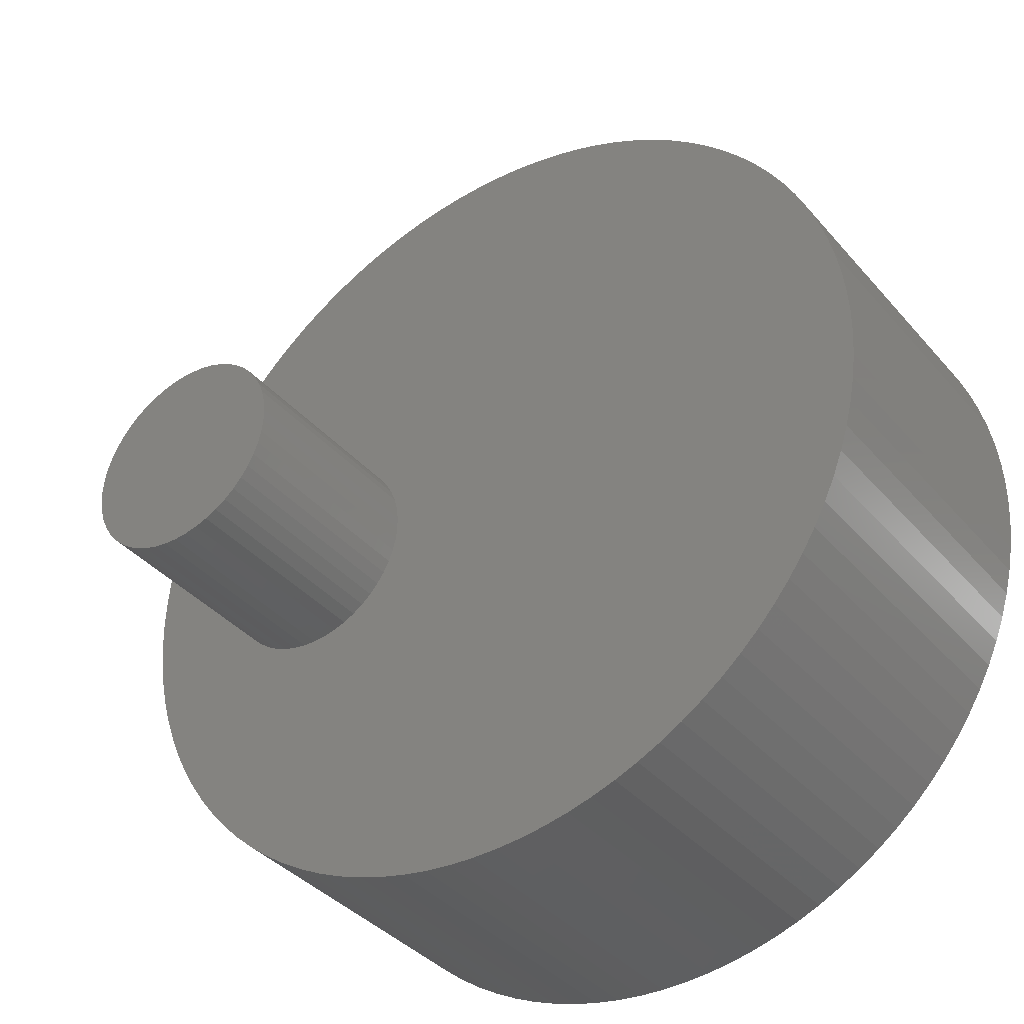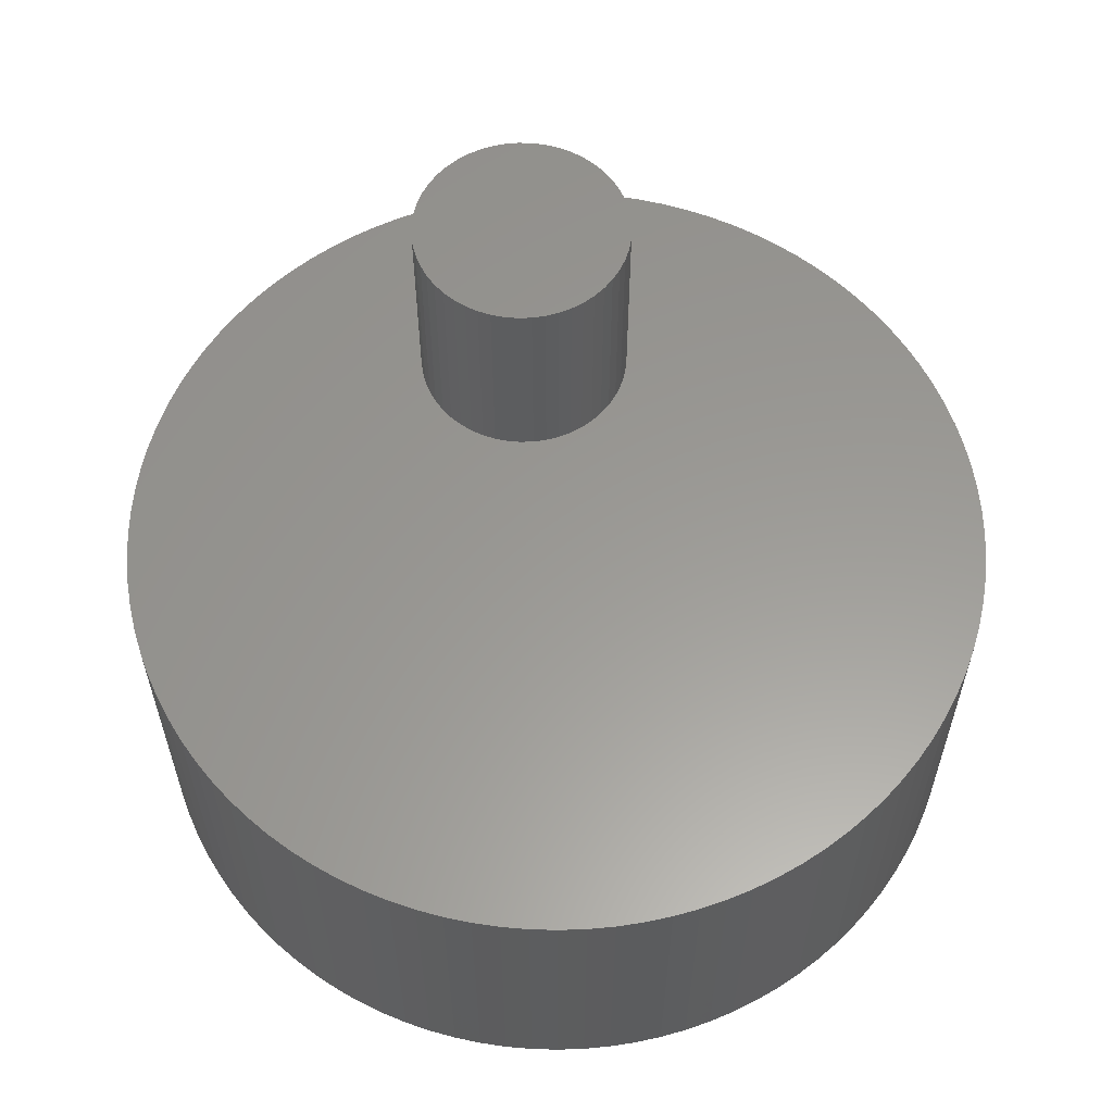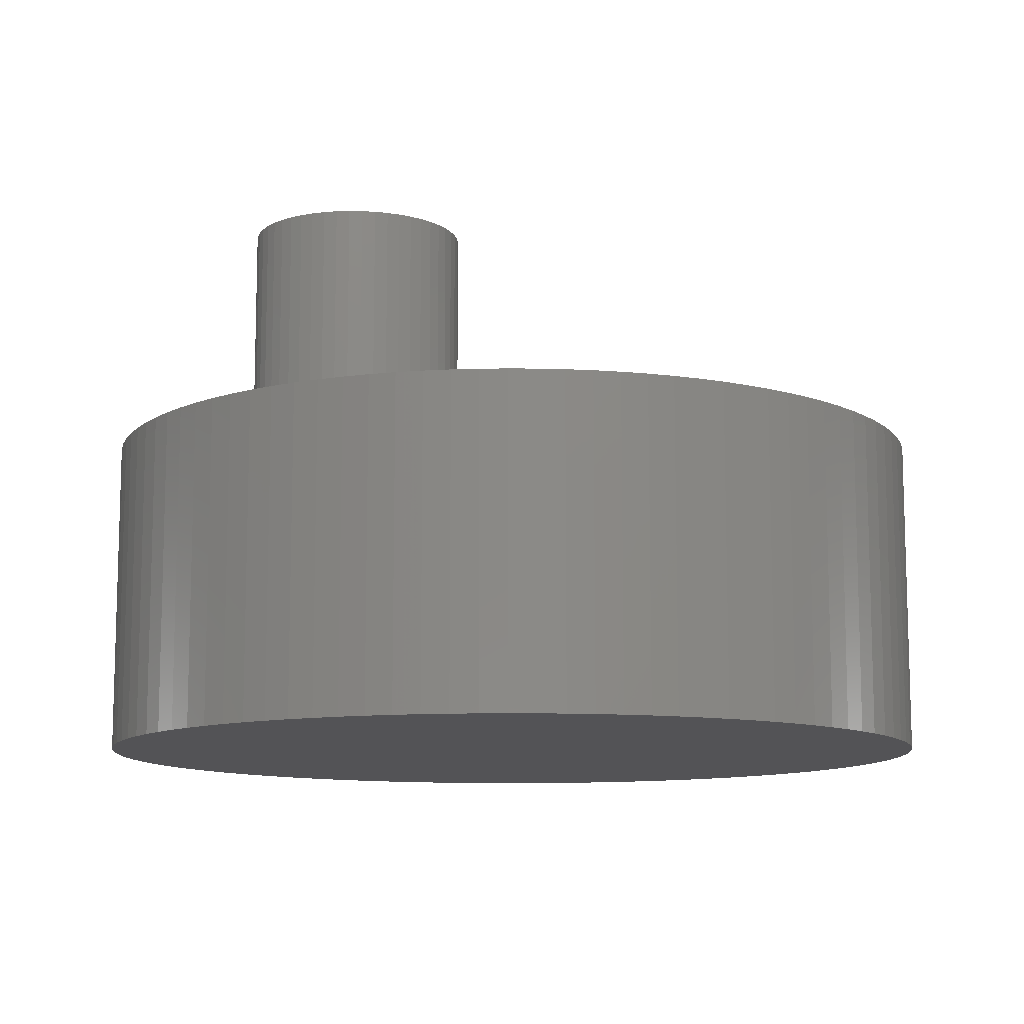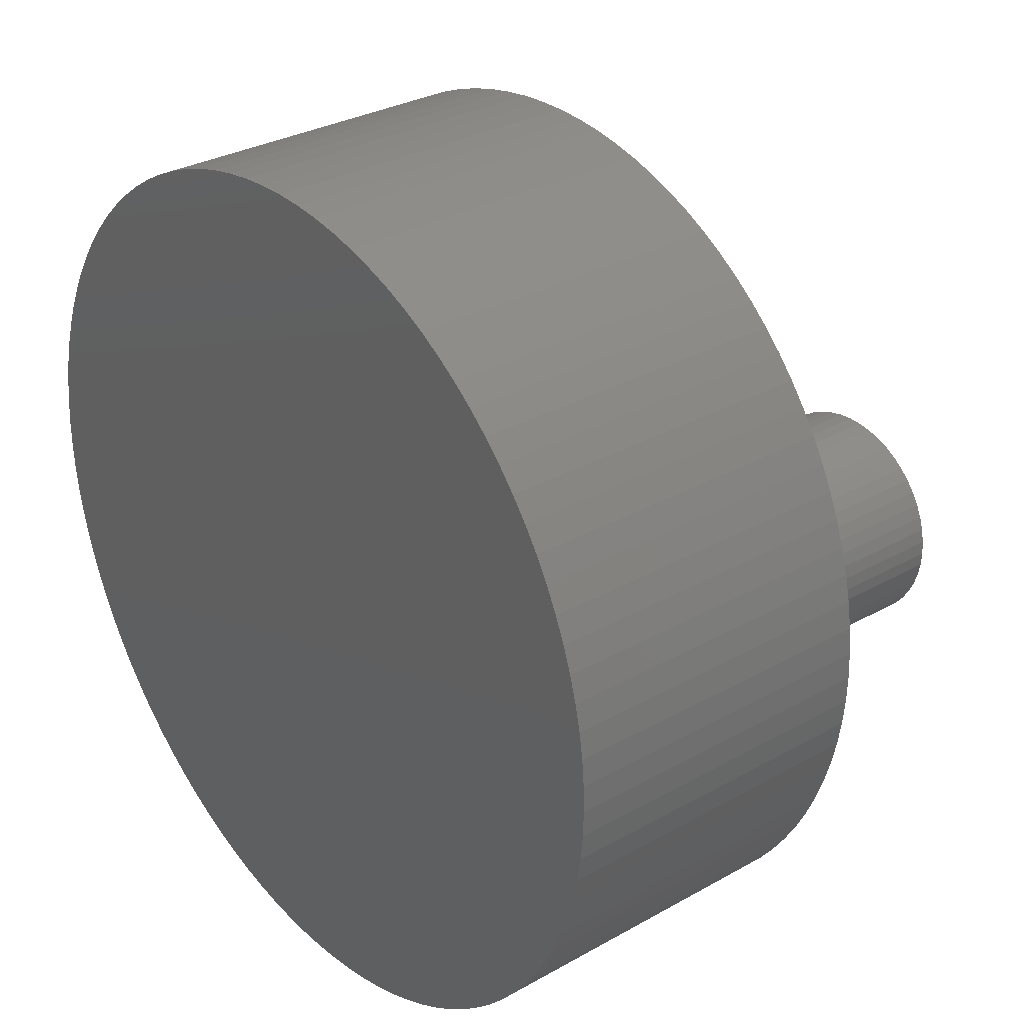
<metadata>
{"format":"stl","ext":"stl","renderer":"f3d","projection":"perspective","resolution":1024,"background":"white","views":[{"elev":-37.6,"azim":35.5,"up":"+Y"},{"elev":59.4,"azim":80.9,"up":"+Z"},{"elev":-10.9,"azim":-39.6,"up":"+Z"},{"elev":30.8,"azim":-129.0,"up":"+Y"}]}
</metadata>
<code>
# stl→obj: 304 verts, 604 faces
v -14.96 0.6144 25
v -14.96 0.6144 15
v -15 -6.123e-16 25
v -15 -6.123e-16 15
v -14.96 -0.6144 25
v -14.96 -0.6144 15
v -14.85 -1.22 25
v -14.85 -1.22 15
v -14.66 -1.806 25
v -14.66 -1.806 15
v -14.41 -2.365 25
v -14.41 -2.365 15
v -14.08 -2.889 25
v -14.08 -2.889 15
v -13.7 -3.368 25
v -13.7 -3.368 15
v -13.25 -3.797 25
v -13.25 -3.797 15
v -12.76 -4.168 25
v -12.76 -4.168 15
v -12.23 -4.476 25
v -12.23 -4.476 15
v -11.66 -4.716 25
v -11.66 -4.716 15
v -11.07 -4.884 25
v -11.07 -4.884 15
v -10.46 -4.979 25
v -10.46 -4.979 15
v -9.846 -4.998 25
v -9.846 -4.998 15
v -9.233 -4.941 25
v -9.233 -4.941 15
v -8.632 -4.809 25
v -8.632 -4.809 15
v -8.051 -4.605 25
v -8.051 -4.605 15
v -7.5 -4.33 25
v -7.5 -4.33 15
v -6.987 -3.99 25
v -6.987 -3.99 15
v -6.519 -3.59 25
v -6.519 -3.59 15
v -6.105 -3.135 25
v -6.105 -3.135 15
v -5.749 -2.632 25
v -5.749 -2.632 15
v -5.458 -2.09 25
v -5.458 -2.09 15
v -5.235 -1.516 25
v -5.235 -1.516 15
v -5.085 -0.9187 25
v -5.085 -0.9187 15
v -5.009 -0.3078 25
v -5.009 -0.3078 15
v -5.009 0.3078 25
v -5.009 0.3078 15
v -5.085 0.9187 25
v -5.085 0.9187 15
v -5.235 1.516 25
v -5.235 1.516 15
v -5.458 2.09 25
v -5.458 2.09 15
v -5.749 2.632 25
v -5.749 2.632 15
v -6.105 3.135 25
v -6.105 3.135 15
v -6.519 3.59 25
v -6.519 3.59 15
v -6.987 3.99 25
v -6.987 3.99 15
v -7.5 4.33 25
v -7.5 4.33 15
v -8.051 4.605 25
v -8.051 4.605 15
v -8.632 4.809 25
v -8.632 4.809 15
v -9.233 4.941 25
v -9.233 4.941 15
v -9.846 4.998 25
v -9.846 4.998 15
v -10.46 4.979 25
v -10.46 4.979 15
v -11.07 4.884 25
v -11.07 4.884 15
v -11.66 4.716 25
v -11.66 4.716 15
v -12.23 4.476 25
v -12.23 4.476 15
v -12.76 4.168 25
v -12.76 4.168 15
v -13.25 3.797 25
v -13.25 3.797 15
v -13.7 3.368 25
v -13.7 3.368 15
v -14.08 2.889 25
v -14.08 2.889 15
v -14.41 2.365 25
v -14.41 2.365 15
v -14.66 1.806 25
v -14.66 1.806 15
v -14.85 1.22 25
v -14.85 1.22 15
v -19.96 1.243 15
v -19.96 1.243 0
v -20 -2.449e-15 15
v -20 -2.449e-15 0
v -19.96 -1.243 15
v -19.96 -1.243 0
v -19.85 -2.482 15
v -19.85 -2.482 0
v -19.65 -3.711 15
v -19.65 -3.711 0
v -19.38 -4.926 15
v -19.38 -4.926 0
v -19.04 -6.121 15
v -19.04 -6.121 0
v -18.62 -7.293 15
v -18.62 -7.293 0
v -18.13 -8.437 15
v -18.13 -8.437 0
v -17.57 -9.548 15
v -17.57 -9.548 0
v -16.95 -10.62 15
v -16.95 -10.62 0
v -16.25 -11.65 15
v -16.25 -11.65 0
v -15.5 -12.64 15
v -15.5 -12.64 0
v -14.68 -13.58 15
v -14.68 -13.58 0
v -13.81 -14.47 15
v -13.81 -14.47 0
v -12.88 -15.3 15
v -12.88 -15.3 0
v -11.91 -16.07 15
v -11.91 -16.07 0
v -10.88 -16.78 15
v -10.88 -16.78 0
v -9.82 -17.42 15
v -9.82 -17.42 0
v -8.718 -18 15
v -8.718 -18 0
v -7.582 -18.51 15
v -7.582 -18.51 0
v -6.417 -18.94 15
v -6.417 -18.94 0
v -5.226 -19.31 15
v -5.226 -19.31 0
v -4.016 -19.59 15
v -4.016 -19.59 0
v -2.79 -19.8 15
v -2.79 -19.8 0
v -1.554 -19.94 15
v -1.554 -19.94 0
v -0.311 -20 15
v -0.311 -20 0
v 0.9328 -19.98 15
v 0.9328 -19.98 0
v 2.173 -19.88 15
v 2.173 -19.88 0
v 3.405 -19.71 15
v 3.405 -19.71 0
v 4.624 -19.46 15
v 4.624 -19.46 0
v 5.824 -19.13 15
v 5.824 -19.13 0
v 7.003 -18.73 15
v 7.003 -18.73 0
v 8.154 -18.26 15
v 8.154 -18.26 0
v 9.273 -17.72 15
v 9.273 -17.72 0
v 10.36 -17.11 15
v 10.36 -17.11 0
v 11.4 -16.43 15
v 11.4 -16.43 0
v 12.4 -15.69 15
v 12.4 -15.69 0
v 13.35 -14.89 15
v 13.35 -14.89 0
v 14.25 -14.03 15
v 14.25 -14.03 0
v 15.1 -13.12 15
v 15.1 -13.12 0
v 15.88 -12.15 15
v 15.88 -12.15 0
v 16.61 -11.14 15
v 16.61 -11.14 0
v 17.27 -10.09 15
v 17.27 -10.09 0
v 17.86 -8.997 15
v 17.86 -8.997 0
v 18.39 -7.869 15
v 18.39 -7.869 0
v 18.84 -6.71 15
v 18.84 -6.71 0
v 19.22 -5.526 15
v 19.22 -5.526 0
v 19.53 -4.32 15
v 19.53 -4.32 0
v 19.76 -3.098 15
v 19.76 -3.098 0
v 19.91 -1.864 15
v 19.91 -1.864 0
v 19.99 -0.622 15
v 19.99 -0.622 0
v 19.99 0.622 15
v 19.99 0.622 0
v 19.91 1.864 15
v 19.91 1.864 0
v 19.76 3.098 15
v 19.76 3.098 0
v 19.53 4.32 15
v 19.53 4.32 0
v 19.22 5.526 15
v 19.22 5.526 0
v 18.84 6.71 15
v 18.84 6.71 0
v 18.39 7.869 15
v 18.39 7.869 0
v 17.86 8.997 15
v 17.86 8.997 0
v 17.27 10.09 15
v 17.27 10.09 0
v 16.61 11.14 15
v 16.61 11.14 0
v 15.88 12.15 15
v 15.88 12.15 0
v 15.1 13.12 15
v 15.1 13.12 0
v 14.25 14.03 15
v 14.25 14.03 0
v 13.35 14.89 15
v 13.35 14.89 0
v 12.4 15.69 15
v 12.4 15.69 0
v 11.4 16.43 15
v 11.4 16.43 0
v 10.36 17.11 15
v 10.36 17.11 0
v 9.273 17.72 15
v 9.273 17.72 0
v 8.154 18.26 15
v 8.154 18.26 0
v 7.003 18.73 15
v 7.003 18.73 0
v 5.824 19.13 15
v 5.824 19.13 0
v 4.624 19.46 15
v 4.624 19.46 0
v 3.405 19.71 15
v 3.405 19.71 0
v 2.173 19.88 15
v 2.173 19.88 0
v 0.9328 19.98 15
v 0.9328 19.98 0
v -0.311 20 15
v -0.311 20 0
v -1.554 19.94 15
v -1.554 19.94 0
v -2.79 19.8 15
v -2.79 19.8 0
v -4.016 19.59 15
v -4.016 19.59 0
v -5.226 19.31 15
v -5.226 19.31 0
v -6.417 18.94 15
v -6.417 18.94 0
v -7.582 18.51 15
v -7.582 18.51 0
v -8.718 18 15
v -8.718 18 0
v -9.82 17.42 15
v -9.82 17.42 0
v -10.88 16.78 15
v -10.88 16.78 0
v -11.91 16.07 15
v -11.91 16.07 0
v -12.88 15.3 15
v -12.88 15.3 0
v -13.81 14.47 15
v -13.81 14.47 0
v -14.68 13.58 15
v -14.68 13.58 0
v -15.5 12.64 15
v -15.5 12.64 0
v -16.25 11.65 15
v -16.25 11.65 0
v -16.95 10.62 15
v -16.95 10.62 0
v -17.57 9.548 15
v -17.57 9.548 0
v -18.13 8.437 15
v -18.13 8.437 0
v -18.62 7.293 15
v -18.62 7.293 0
v -19.04 6.121 15
v -19.04 6.121 0
v -19.38 4.926 15
v -19.38 4.926 0
v -19.65 3.711 15
v -19.65 3.711 0
v -19.85 2.482 15
v -19.85 2.482 0
f 1 2 3
f 3 2 4
f 3 4 5
f 5 4 6
f 5 6 7
f 7 6 8
f 7 8 9
f 9 8 10
f 9 10 11
f 11 10 12
f 11 12 13
f 13 12 14
f 13 14 15
f 15 14 16
f 15 16 17
f 17 16 18
f 17 18 19
f 19 18 20
f 19 20 21
f 21 20 22
f 21 22 23
f 23 22 24
f 23 24 25
f 25 24 26
f 25 26 27
f 27 26 28
f 27 28 29
f 29 28 30
f 29 30 31
f 31 30 32
f 31 32 33
f 33 32 34
f 33 34 35
f 35 34 36
f 35 36 37
f 37 36 38
f 37 38 39
f 39 38 40
f 39 40 41
f 41 40 42
f 41 42 43
f 43 42 44
f 43 44 45
f 45 44 46
f 45 46 47
f 47 46 48
f 47 48 49
f 49 48 50
f 49 50 51
f 51 50 52
f 51 52 53
f 53 52 54
f 53 54 55
f 55 54 56
f 55 56 57
f 57 56 58
f 57 58 59
f 59 58 60
f 59 60 61
f 61 60 62
f 61 62 63
f 63 62 64
f 63 64 65
f 65 64 66
f 65 66 67
f 67 66 68
f 67 68 69
f 69 68 70
f 69 70 71
f 71 70 72
f 71 72 73
f 73 72 74
f 73 74 75
f 75 74 76
f 75 76 77
f 77 76 78
f 77 78 79
f 79 78 80
f 79 80 81
f 81 80 82
f 81 82 83
f 83 82 84
f 83 84 85
f 85 84 86
f 85 86 87
f 87 86 88
f 87 88 89
f 89 88 90
f 89 90 91
f 91 90 92
f 91 92 93
f 93 92 94
f 93 94 95
f 95 94 96
f 95 96 97
f 97 96 98
f 97 98 99
f 99 98 100
f 99 100 101
f 101 100 102
f 101 102 1
f 1 102 2
f 3 5 1
f 1 5 101
f 101 5 7
f 101 7 99
f 99 7 97
f 97 7 95
f 95 7 93
f 93 7 91
f 91 7 89
f 89 7 87
f 87 7 85
f 85 7 83
f 83 7 81
f 81 7 79
f 79 7 77
f 77 7 75
f 75 7 73
f 73 7 71
f 71 7 69
f 69 7 67
f 67 7 65
f 65 7 63
f 63 7 61
f 61 7 59
f 59 7 57
f 57 7 55
f 55 7 53
f 53 7 51
f 51 7 49
f 49 7 9
f 49 9 47
f 47 9 11
f 47 11 45
f 45 11 13
f 45 13 43
f 43 13 15
f 43 15 41
f 41 15 17
f 41 17 39
f 39 17 19
f 39 19 37
f 37 19 21
f 37 21 35
f 35 21 23
f 35 23 33
f 33 23 25
f 33 25 31
f 31 25 27
f 31 27 29
f 103 104 105
f 105 104 106
f 105 106 107
f 107 106 108
f 107 108 109
f 109 108 110
f 109 110 111
f 111 110 112
f 111 112 113
f 113 112 114
f 113 114 115
f 115 114 116
f 115 116 117
f 117 116 118
f 117 118 119
f 119 118 120
f 119 120 121
f 121 120 122
f 121 122 123
f 123 122 124
f 123 124 125
f 125 124 126
f 125 126 127
f 127 126 128
f 127 128 129
f 129 128 130
f 129 130 131
f 131 130 132
f 131 132 133
f 133 132 134
f 133 134 135
f 135 134 136
f 135 136 137
f 137 136 138
f 137 138 139
f 139 138 140
f 139 140 141
f 141 140 142
f 141 142 143
f 143 142 144
f 143 144 145
f 145 144 146
f 145 146 147
f 147 146 148
f 147 148 149
f 149 148 150
f 149 150 151
f 151 150 152
f 151 152 153
f 153 152 154
f 153 154 155
f 155 154 156
f 155 156 157
f 157 156 158
f 157 158 159
f 159 158 160
f 159 160 161
f 161 160 162
f 161 162 163
f 163 162 164
f 163 164 165
f 165 164 166
f 165 166 167
f 167 166 168
f 167 168 169
f 169 168 170
f 169 170 171
f 171 170 172
f 171 172 173
f 173 172 174
f 173 174 175
f 175 174 176
f 175 176 177
f 177 176 178
f 177 178 179
f 179 178 180
f 179 180 181
f 181 180 182
f 181 182 183
f 183 182 184
f 183 184 185
f 185 184 186
f 185 186 187
f 187 186 188
f 187 188 189
f 189 188 190
f 189 190 191
f 191 190 192
f 191 192 193
f 193 192 194
f 193 194 195
f 195 194 196
f 195 196 197
f 197 196 198
f 197 198 199
f 199 198 200
f 199 200 201
f 201 200 202
f 201 202 203
f 203 202 204
f 203 204 205
f 205 204 206
f 205 206 207
f 207 206 208
f 207 208 209
f 209 208 210
f 209 210 211
f 211 210 212
f 211 212 213
f 213 212 214
f 213 214 215
f 215 214 216
f 215 216 217
f 217 216 218
f 217 218 219
f 219 218 220
f 219 220 221
f 221 220 222
f 221 222 223
f 223 222 224
f 223 224 225
f 225 224 226
f 225 226 227
f 227 226 228
f 227 228 229
f 229 228 230
f 229 230 231
f 231 230 232
f 231 232 233
f 233 232 234
f 233 234 235
f 235 234 236
f 235 236 237
f 237 236 238
f 237 238 239
f 239 238 240
f 239 240 241
f 241 240 242
f 241 242 243
f 243 242 244
f 243 244 245
f 245 244 246
f 245 246 247
f 247 246 248
f 247 248 249
f 249 248 250
f 249 250 251
f 251 250 252
f 251 252 253
f 253 252 254
f 253 254 255
f 255 254 256
f 255 256 257
f 257 256 258
f 257 258 259
f 259 258 260
f 259 260 261
f 261 260 262
f 261 262 263
f 263 262 264
f 263 264 265
f 265 264 266
f 265 266 267
f 267 266 268
f 267 268 269
f 269 268 270
f 269 270 271
f 271 270 272
f 271 272 273
f 273 272 274
f 273 274 275
f 275 274 276
f 275 276 277
f 277 276 278
f 277 278 279
f 279 278 280
f 279 280 281
f 281 280 282
f 281 282 283
f 283 282 284
f 283 284 285
f 285 284 286
f 285 286 287
f 287 286 288
f 287 288 289
f 289 288 290
f 289 290 291
f 291 290 292
f 291 292 293
f 293 292 294
f 293 294 295
f 295 294 296
f 295 296 297
f 297 296 298
f 297 298 299
f 299 298 300
f 299 300 301
f 301 300 302
f 301 302 303
f 303 302 304
f 303 304 103
f 103 304 104
f 6 4 105
f 105 4 2
f 105 2 103
f 103 2 102
f 103 102 303
f 303 102 100
f 303 100 301
f 301 100 98
f 301 98 299
f 299 98 96
f 299 96 297
f 297 96 94
f 297 94 295
f 295 94 92
f 295 92 293
f 293 92 90
f 293 90 291
f 291 90 88
f 291 88 289
f 289 88 86
f 289 86 287
f 287 86 84
f 287 84 285
f 285 84 82
f 285 82 283
f 283 82 281
f 281 82 80
f 281 80 279
f 279 80 277
f 277 80 275
f 275 80 273
f 273 80 271
f 271 80 269
f 269 80 267
f 267 80 265
f 265 80 263
f 263 80 261
f 261 80 259
f 259 80 257
f 257 80 255
f 255 80 253
f 253 80 251
f 251 80 249
f 249 80 247
f 247 80 245
f 245 80 243
f 243 80 241
f 241 80 239
f 239 80 237
f 237 80 235
f 235 80 233
f 233 80 231
f 231 80 229
f 229 80 227
f 227 80 225
f 225 80 223
f 223 80 221
f 221 80 219
f 219 80 217
f 217 80 215
f 215 80 78
f 215 78 76
f 76 74 215
f 215 74 72
f 215 72 70
f 70 68 215
f 215 68 66
f 215 66 64
f 64 62 215
f 215 62 60
f 215 60 58
f 58 56 215
f 215 56 213
f 213 56 211
f 211 56 209
f 209 56 207
f 207 56 205
f 205 56 54
f 205 54 203
f 203 54 201
f 201 54 199
f 199 54 197
f 197 54 52
f 197 52 50
f 50 48 197
f 197 48 46
f 197 46 44
f 44 42 197
f 197 42 40
f 197 40 38
f 38 36 197
f 197 36 34
f 197 34 32
f 32 30 197
f 197 30 195
f 195 30 193
f 193 30 119
f 193 119 191
f 191 119 121
f 191 121 189
f 189 121 123
f 189 123 187
f 187 123 125
f 187 125 185
f 185 125 127
f 185 127 183
f 183 127 129
f 183 129 181
f 181 129 131
f 181 131 179
f 179 131 133
f 179 133 177
f 177 133 135
f 177 135 175
f 175 135 137
f 175 137 173
f 173 137 139
f 173 139 171
f 171 139 141
f 171 141 169
f 169 141 143
f 169 143 167
f 167 143 145
f 167 145 165
f 165 145 147
f 165 147 163
f 163 147 149
f 163 149 161
f 161 149 151
f 161 151 159
f 159 151 153
f 159 153 157
f 157 153 155
f 30 28 119
f 119 28 26
f 119 26 24
f 24 22 119
f 119 22 20
f 119 20 117
f 117 20 18
f 117 18 16
f 117 16 115
f 115 16 14
f 115 14 113
f 113 14 12
f 113 12 111
f 111 12 10
f 111 10 109
f 109 10 8
f 109 8 107
f 107 8 6
f 107 6 105
f 104 208 106
f 106 208 206
f 106 206 108
f 108 206 204
f 108 204 110
f 110 204 202
f 110 202 112
f 112 202 200
f 112 200 114
f 114 200 198
f 114 198 116
f 116 198 196
f 116 196 118
f 118 196 194
f 118 194 120
f 120 194 192
f 120 192 122
f 122 192 190
f 122 190 124
f 124 190 188
f 124 188 126
f 126 188 186
f 126 186 128
f 128 186 184
f 128 184 130
f 130 184 182
f 130 182 132
f 132 182 180
f 132 180 134
f 134 180 178
f 134 178 136
f 136 178 176
f 136 176 138
f 138 176 174
f 138 174 140
f 140 174 172
f 140 172 142
f 142 172 170
f 142 170 144
f 144 170 168
f 144 168 146
f 146 168 166
f 146 166 148
f 148 166 164
f 148 164 150
f 150 164 162
f 150 162 152
f 152 162 160
f 152 160 154
f 154 160 158
f 154 158 156
f 208 104 210
f 210 104 304
f 210 304 212
f 212 304 302
f 212 302 214
f 214 302 300
f 214 300 216
f 216 300 298
f 216 298 296
f 296 294 216
f 216 294 292
f 216 292 290
f 290 288 216
f 216 288 286
f 216 286 284
f 284 282 216
f 216 282 280
f 216 280 278
f 278 276 216
f 216 276 274
f 216 274 272
f 272 270 216
f 216 270 268
f 216 268 266
f 266 264 216
f 216 264 262
f 216 262 260
f 260 258 216
f 216 258 256
f 216 256 254
f 254 252 216
f 216 252 250
f 216 250 248
f 248 246 216
f 216 246 244
f 216 244 242
f 242 240 216
f 216 240 238
f 216 238 236
f 236 234 216
f 216 234 232
f 216 232 230
f 216 230 218
f 218 230 228
f 218 228 226
f 226 224 218
f 218 224 222
f 218 222 220

</code>
